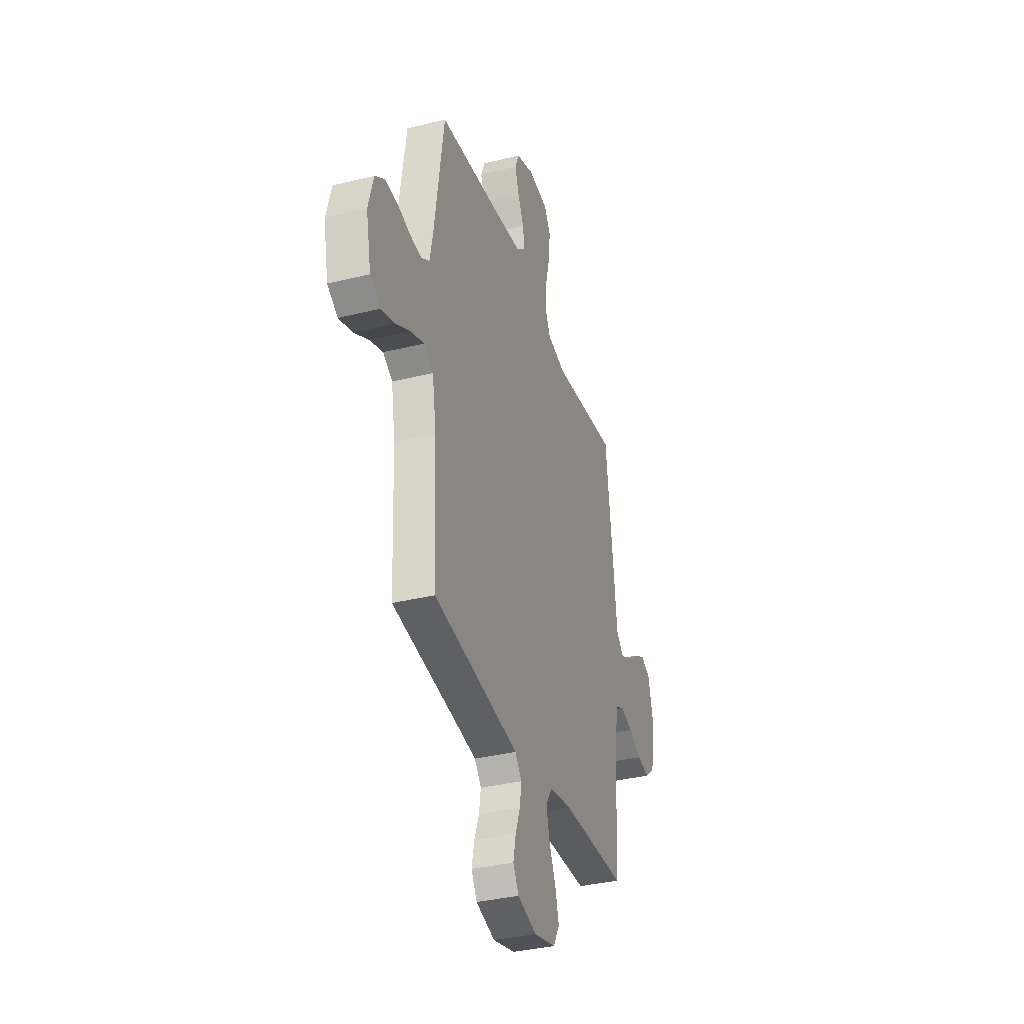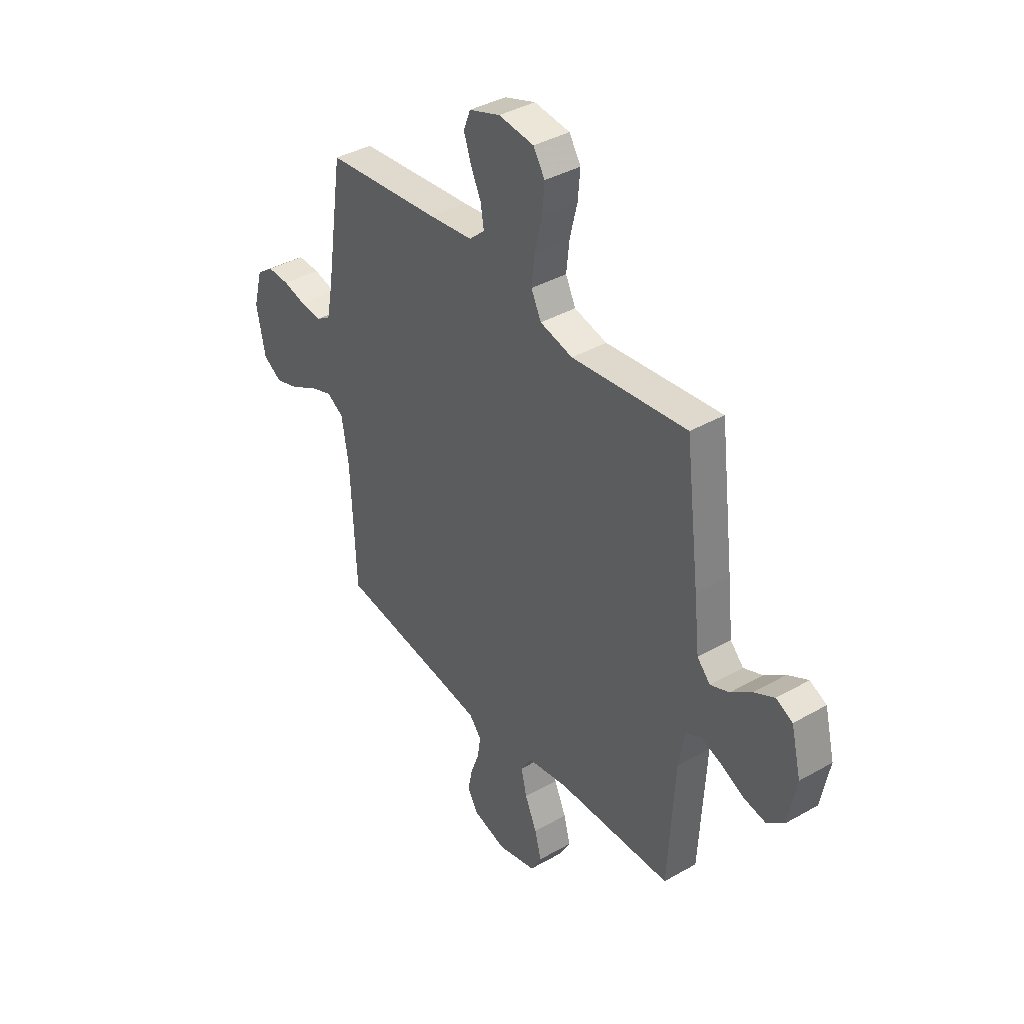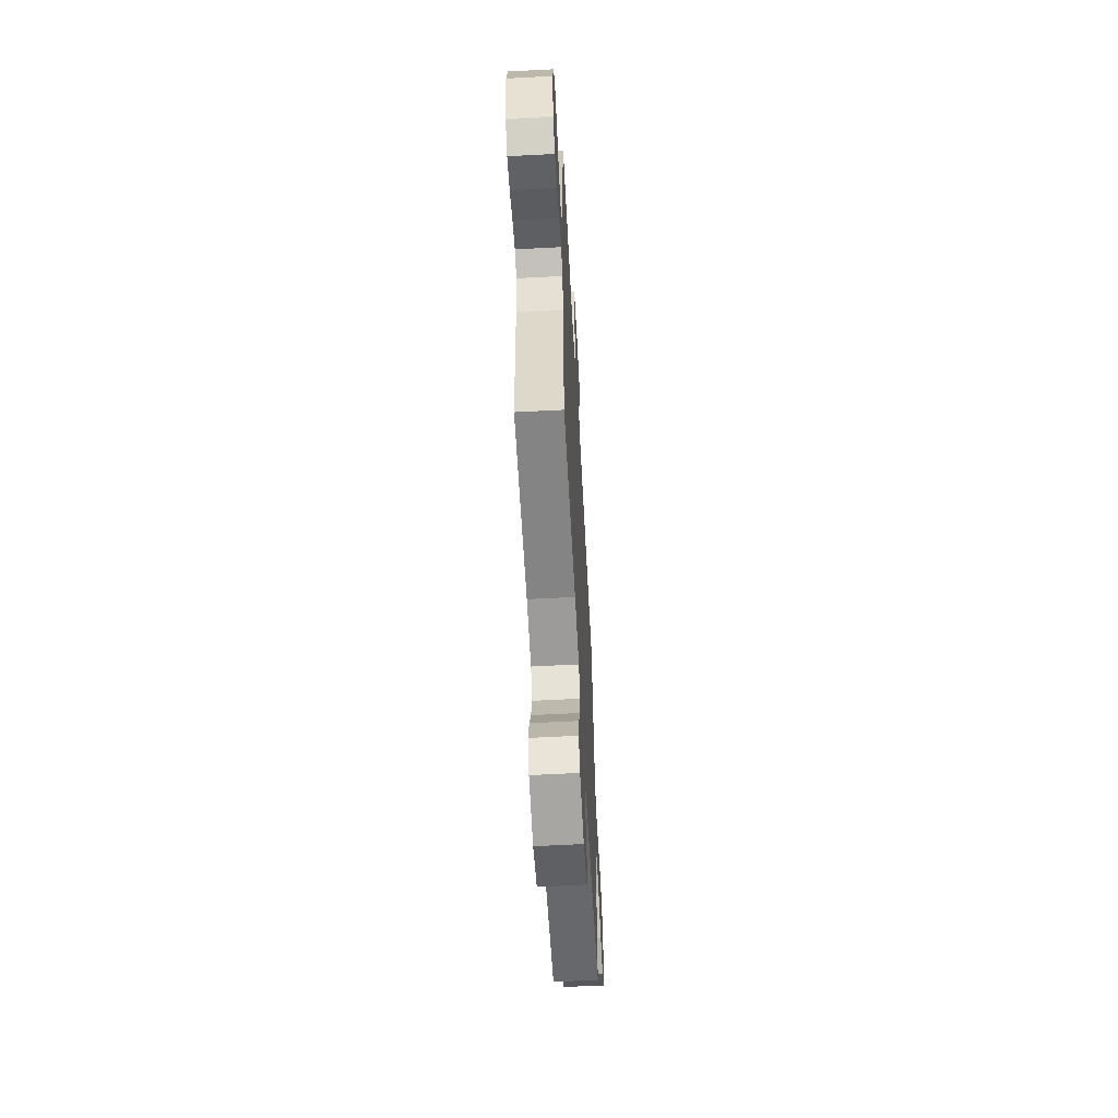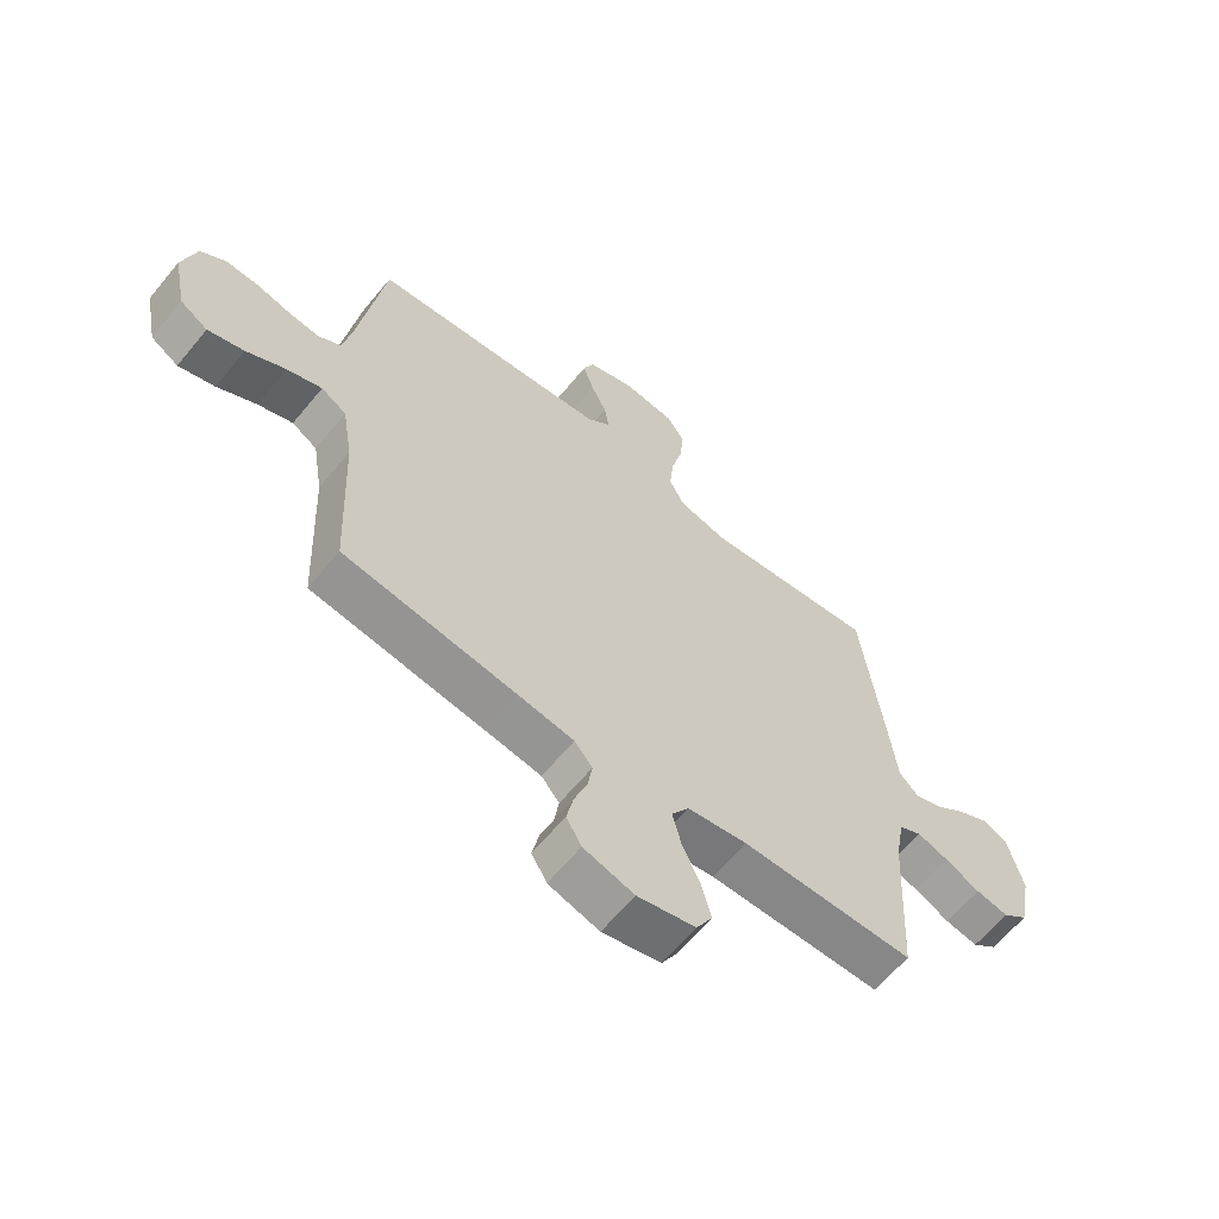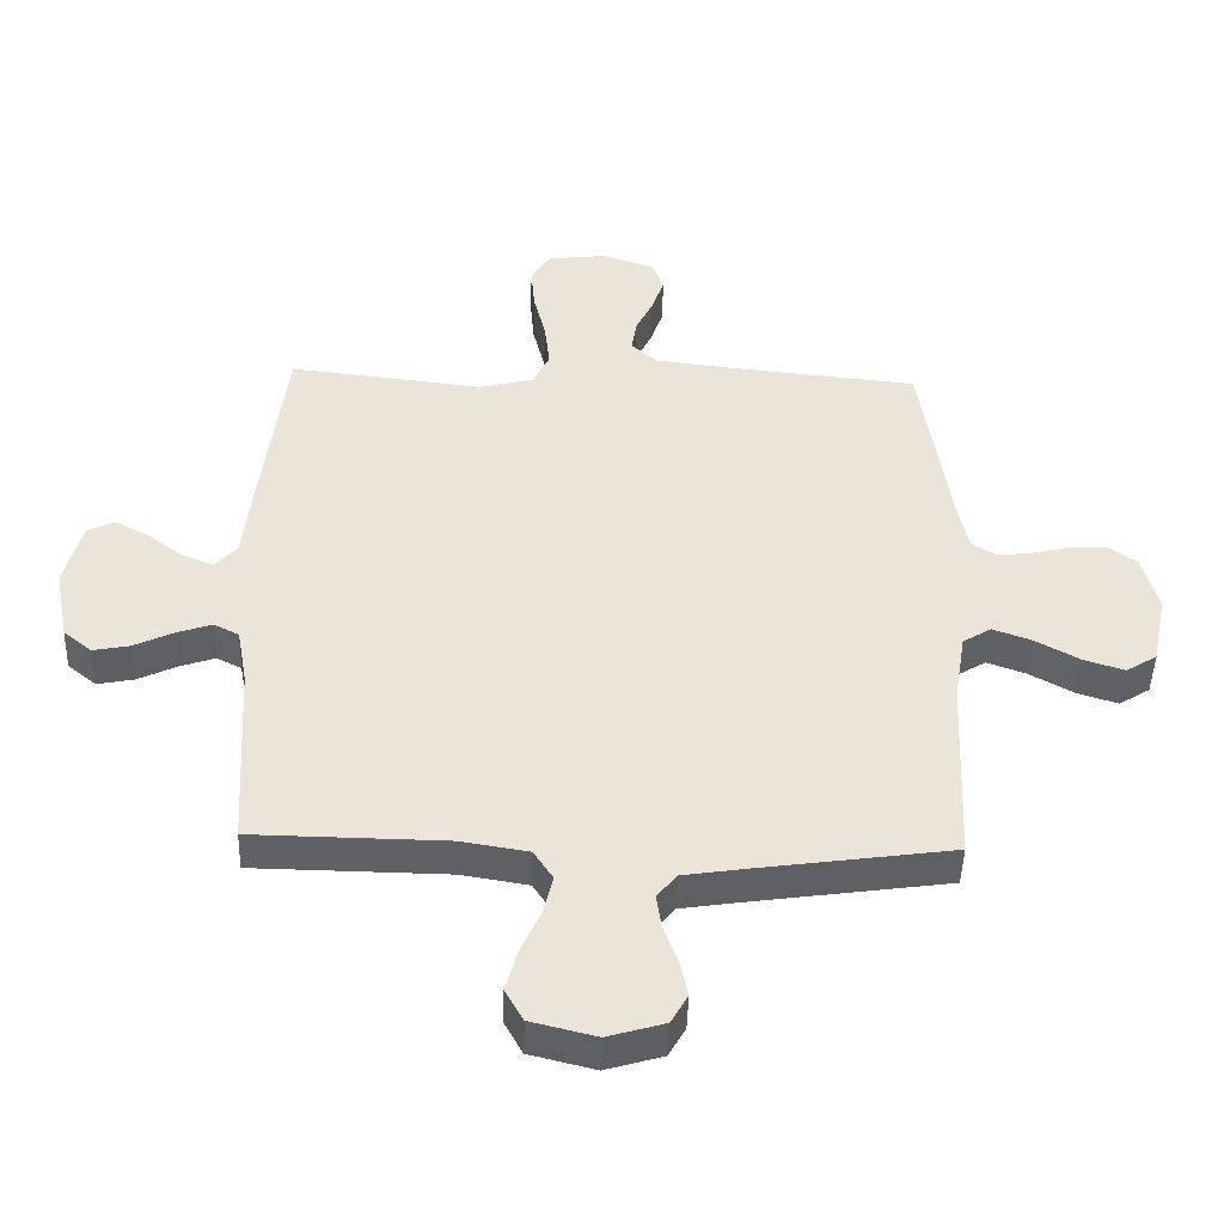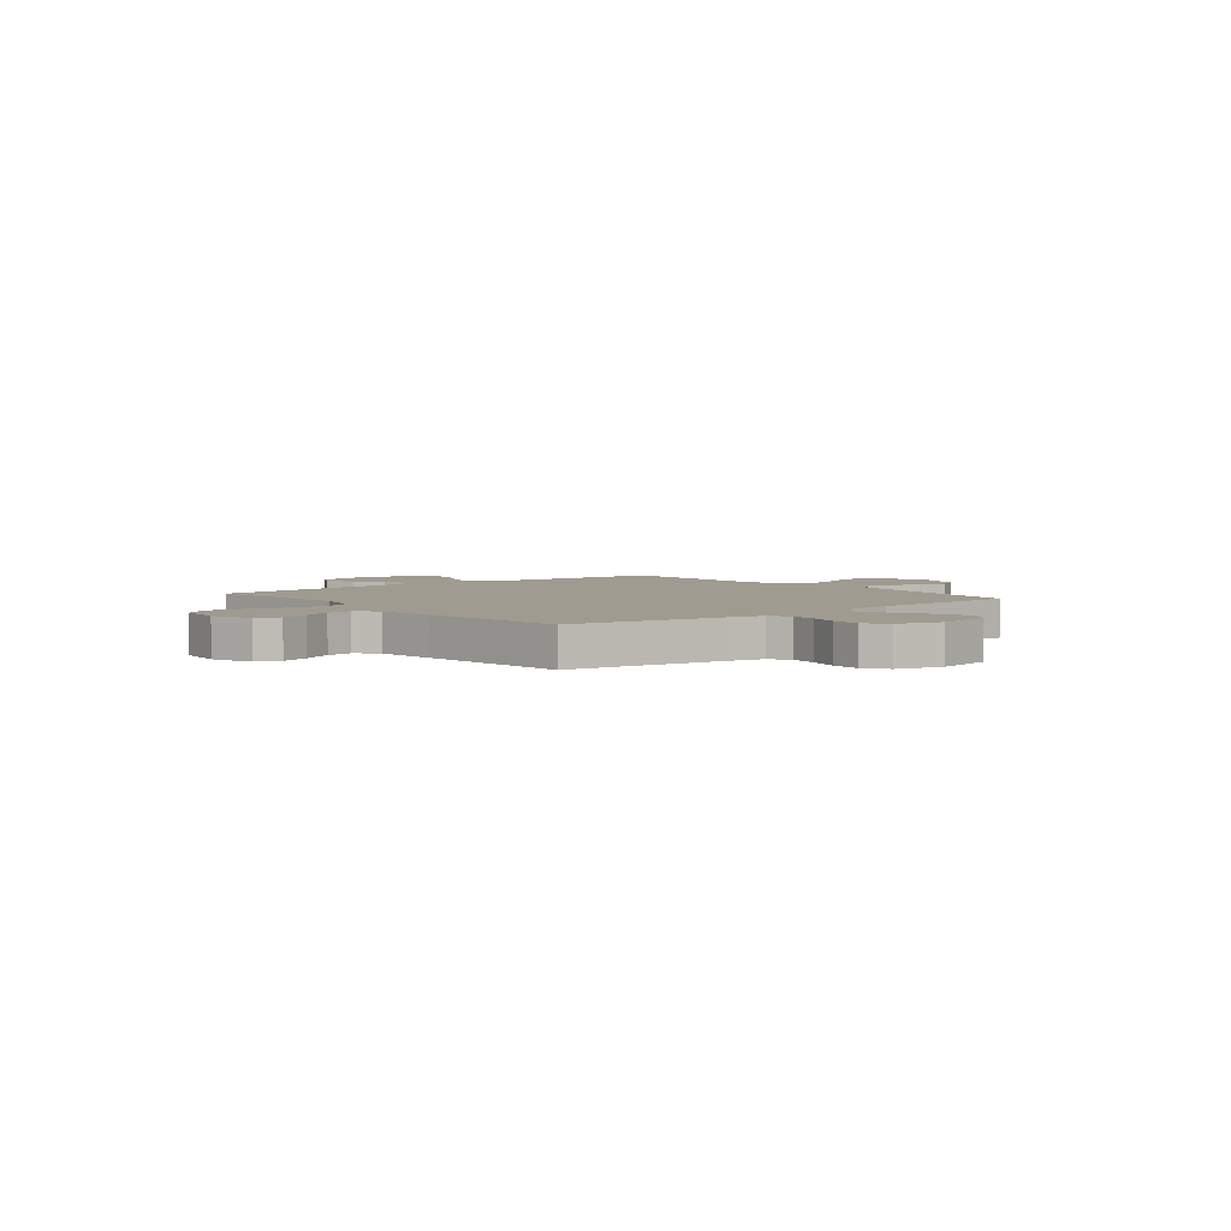
<metadata>
{"format":"obj","ext":"obj","renderer":"f3d","projection":"perspective","resolution":1024,"background":"white","views":[{"elev":-35.3,"azim":108.1,"up":"+Z"},{"elev":38.7,"azim":-125.7,"up":"+Z"},{"elev":-60.6,"azim":-86.9,"up":"+Z"},{"elev":-63.0,"azim":140.6,"up":"+Z"},{"elev":-45.9,"azim":-1.8,"up":"+Z"},{"elev":4.0,"azim":50.9,"up":"+Y"}]}
</metadata>
<code>
v -0.5 0.07 -0.5
v -0.517 0.07 -0.2
v -0.533 0.07 -0.111
v -0.572 0.07 -0.091
v -0.627 0.07 -0.11
v -0.687 0.07 -0.139
v -0.744 0.07 -0.15
v -0.788 0.07 -0.114
v -0.81 0.07 0
v -0.784 0.07 0.105
v -0.741 0.07 0.126
v -0.688 0.07 0.098
v -0.634 0.07 0.057
v -0.585 0.07 0.037
v -0.551 0.07 0.073
v -0.537 0.07 0.2
v -0.5 0.07 0.5
v -0.2 0.07 0.466
v -0.115 0.07 0.487
v -0.089 0.07 0.54
v -0.097 0.07 0.613
v -0.116 0.07 0.69
v -0.122 0.07 0.759
v -0.092 0.07 0.807
v 0 0.07 0.818
v 0.081 0.07 0.79
v 0.099 0.07 0.744
v 0.08 0.07 0.688
v 0.053 0.07 0.631
v 0.045 0.07 0.58
v 0.085 0.07 0.544
v 0.2 0.07 0.53
v 0.5 0.07 0.5
v 0.545 0.07 0.2
v 0.56 0.07 0.123
v 0.599 0.07 0.098
v 0.653 0.07 0.104
v 0.713 0.07 0.119
v 0.77 0.07 0.121
v 0.814 0.07 0.089
v 0.838 0.07 0
v 0.815 0.07 -0.114
v 0.767 0.07 -0.144
v 0.704 0.07 -0.124
v 0.636 0.07 -0.086
v 0.575 0.07 -0.064
v 0.531 0.07 -0.091
v 0.513 0.07 -0.2
v 0.5 0.07 -0.5
v 0.2 0.07 -0.543
v 0.103 0.07 -0.558
v 0.072 0.07 -0.596
v 0.08 0.07 -0.649
v 0.102 0.07 -0.708
v 0.114 0.07 -0.765
v 0.088 0.07 -0.811
v 0 0.07 -0.837
v -0.101 0.07 -0.812
v -0.129 0.07 -0.762
v -0.112 0.07 -0.698
v -0.081 0.07 -0.629
v -0.066 0.07 -0.567
v -0.096 0.07 -0.521
v -0.2 0.07 -0.504
v -0.5 0 -0.5
v -0.517 0 -0.2
v -0.533 0 -0.111
v -0.572 0 -0.091
v -0.627 0 -0.11
v -0.687 0 -0.139
v -0.744 0 -0.15
v -0.788 0 -0.114
v -0.81 0 0
v -0.784 0 0.105
v -0.741 0 0.126
v -0.688 0 0.098
v -0.634 0 0.057
v -0.585 0 0.037
v -0.551 0 0.073
v -0.537 0 0.2
v -0.5 0 0.5
v -0.2 0 0.466
v -0.115 0 0.487
v -0.089 0 0.54
v -0.097 0 0.613
v -0.116 0 0.69
v -0.122 0 0.759
v -0.092 0 0.807
v 0 0 0.818
v 0.081 0 0.79
v 0.099 0 0.744
v 0.08 0 0.688
v 0.053 0 0.631
v 0.045 0 0.58
v 0.085 0 0.544
v 0.2 0 0.53
v 0.5 0 0.5
v 0.545 0 0.2
v 0.56 0 0.123
v 0.599 0 0.098
v 0.653 0 0.104
v 0.713 0 0.119
v 0.77 0 0.121
v 0.814 0 0.089
v 0.838 0 0
v 0.815 0 -0.114
v 0.767 0 -0.144
v 0.704 0 -0.124
v 0.636 0 -0.086
v 0.575 0 -0.064
v 0.531 0 -0.091
v 0.513 0 -0.2
v 0.5 0 -0.5
v 0.2 0 -0.543
v 0.103 0 -0.558
v 0.072 0 -0.596
v 0.08 0 -0.649
v 0.102 0 -0.708
v 0.114 0 -0.765
v 0.088 0 -0.811
v 0 0 -0.837
v -0.101 0 -0.812
v -0.129 0 -0.762
v -0.112 0 -0.698
v -0.081 0 -0.629
v -0.066 0 -0.567
v -0.096 0 -0.521
v -0.2 0 -0.504
f 59 60 61
f 58 59 61
f 57 58 61
f 56 57 61
f 55 56 61
f 54 55 61
f 53 54 61
f 52 53 61 62
f 51 52 62 63
f 48 49 50
f 50 51 63
f 48 50 63
f 47 48 63
f 43 44 45
f 42 43 45
f 41 42 45
f 40 41 45
f 39 40 45
f 38 39 45
f 37 38 45
f 36 37 45 46
f 35 36 46 47
f 32 33 34
f 47 63 64
f 35 47 64
f 34 35 64
f 32 34 64
f 31 32 64
f 27 28 29
f 26 27 29
f 25 26 29
f 24 25 29
f 23 24 29
f 22 23 29
f 21 22 29
f 20 21 29 30
f 15 16 17 18
f 15 18 19
f 14 15 19
f 11 12 13
f 10 11 13
f 9 10 13
f 8 9 13
f 7 8 13
f 6 7 13
f 5 6 13
f 4 5 13 14
f 3 4 14 19
f 64 1 2
f 31 64 2
f 30 31 2
f 19 20 30
f 2 3 19 30
f 125 124 123
f 125 123 122
f 125 122 121
f 125 121 120
f 125 120 119
f 125 119 118
f 125 118 117
f 126 125 117 116
f 127 126 116 115
f 114 113 112
f 127 115 114
f 127 114 112
f 127 112 111
f 109 108 107
f 109 107 106
f 109 106 105
f 109 105 104
f 109 104 103
f 109 103 102
f 109 102 101
f 110 109 101 100
f 111 110 100 99
f 98 97 96
f 128 127 111
f 128 111 99
f 128 99 98
f 128 98 96
f 128 96 95
f 93 92 91
f 93 91 90
f 93 90 89
f 93 89 88
f 93 88 87
f 93 87 86
f 93 86 85
f 94 93 85 84
f 82 81 80 79
f 83 82 79
f 83 79 78
f 77 76 75
f 77 75 74
f 77 74 73
f 77 73 72
f 77 72 71
f 77 71 70
f 77 70 69
f 78 77 69 68
f 83 78 68 67
f 66 65 128
f 66 128 95
f 66 95 94
f 94 84 83
f 94 83 67 66
f 1 65 66 2
f 2 66 67 3
f 3 67 68 4
f 4 68 69 5
f 5 69 70 6
f 6 70 71 7
f 7 71 72 8
f 8 72 73 9
f 9 73 74 10
f 10 74 75 11
f 11 75 76 12
f 12 76 77 13
f 13 77 78 14
f 14 78 79 15
f 15 79 80 16
f 16 80 81 17
f 17 81 82 18
f 18 82 83 19
f 19 83 84 20
f 20 84 85 21
f 21 85 86 22
f 22 86 87 23
f 23 87 88 24
f 24 88 89 25
f 25 89 90 26
f 26 90 91 27
f 27 91 92 28
f 28 92 93 29
f 29 93 94 30
f 30 94 95 31
f 31 95 96 32
f 32 96 97 33
f 33 97 98 34
f 34 98 99 35
f 35 99 100 36
f 36 100 101 37
f 37 101 102 38
f 38 102 103 39
f 39 103 104 40
f 40 104 105 41
f 41 105 106 42
f 42 106 107 43
f 43 107 108 44
f 44 108 109 45
f 45 109 110 46
f 46 110 111 47
f 47 111 112 48
f 48 112 113 49
f 49 113 114 50
f 50 114 115 51
f 51 115 116 52
f 52 116 117 53
f 53 117 118 54
f 54 118 119 55
f 55 119 120 56
f 56 120 121 57
f 57 121 122 58
f 58 122 123 59
f 59 123 124 60
f 60 124 125 61
f 61 125 126 62
f 62 126 127 63
f 63 127 128 64
f 64 128 65 1

</code>
